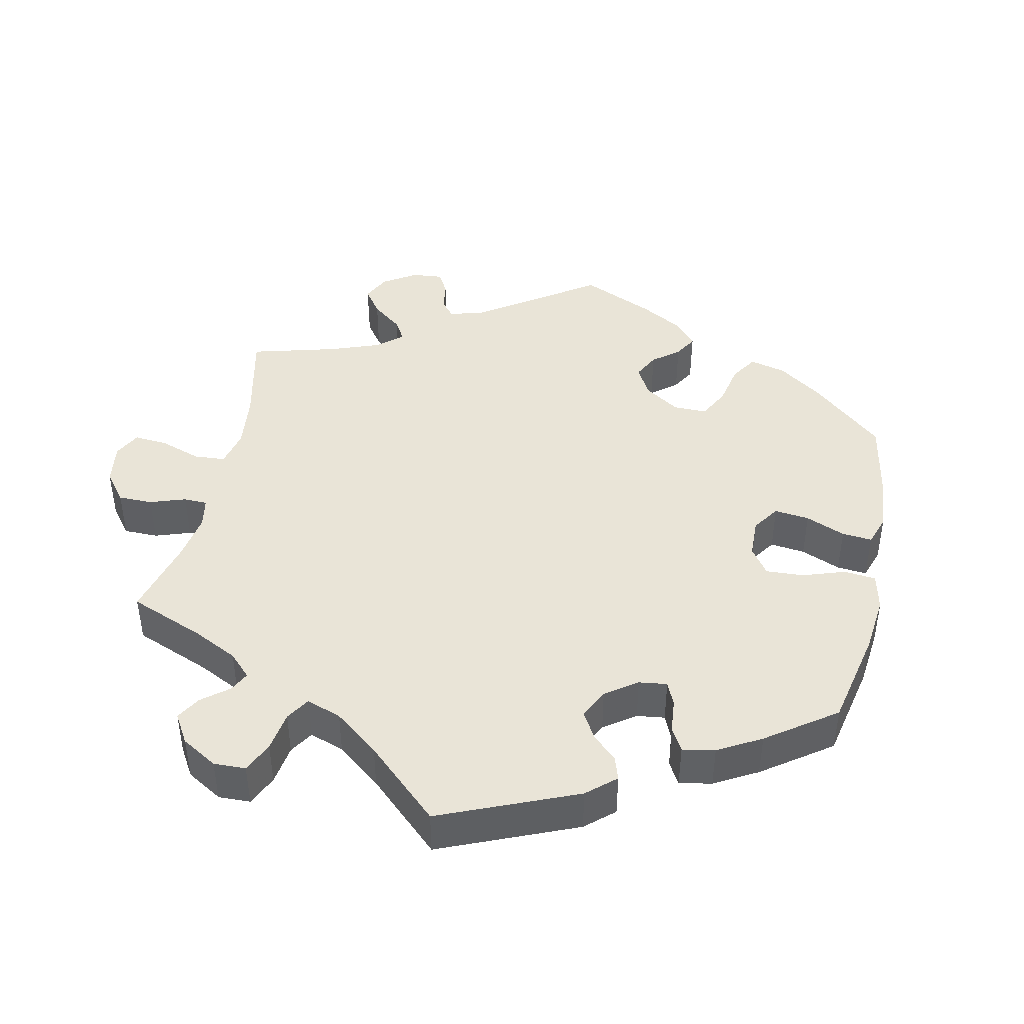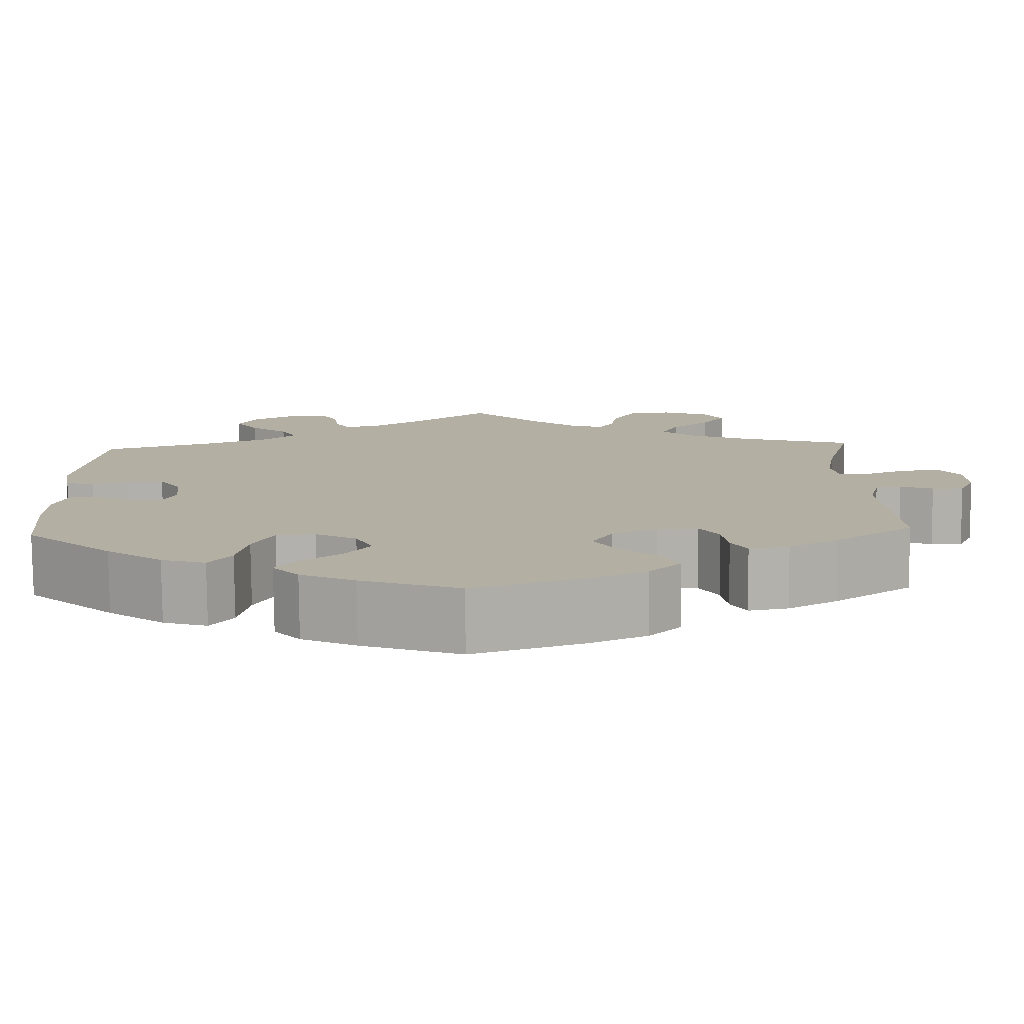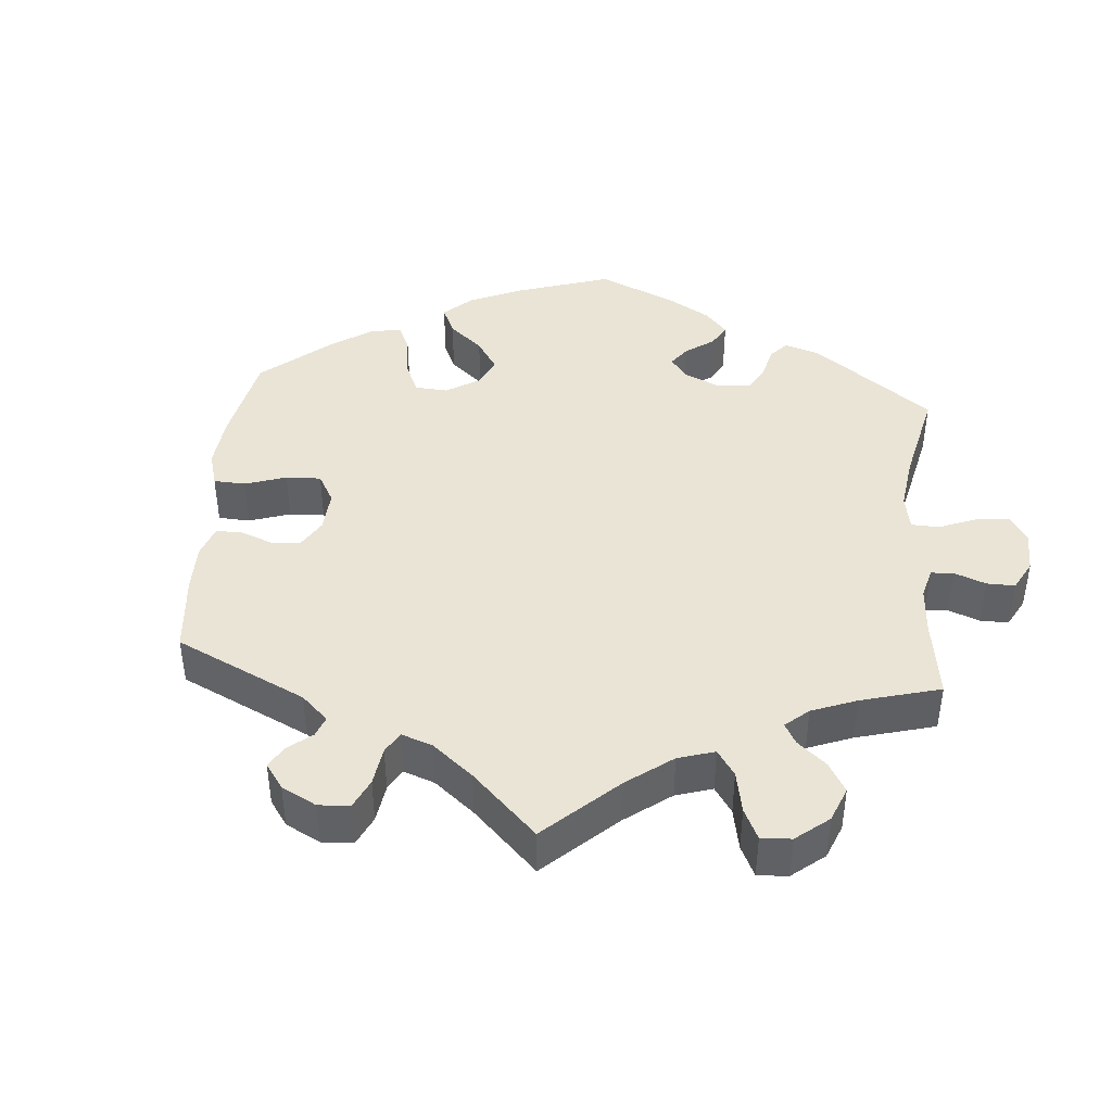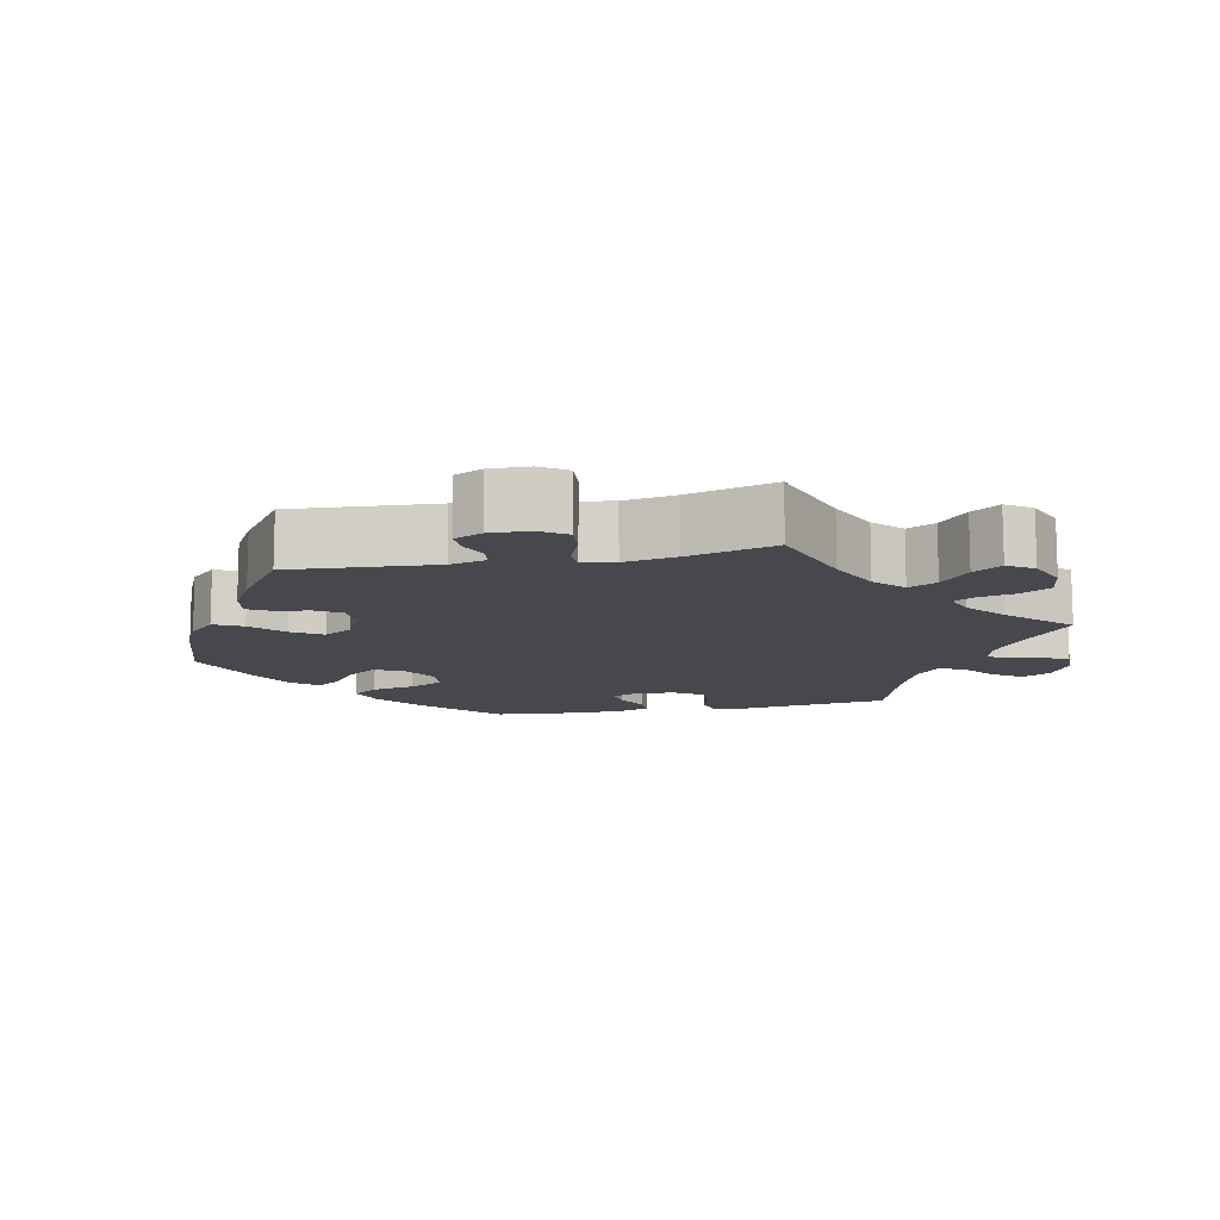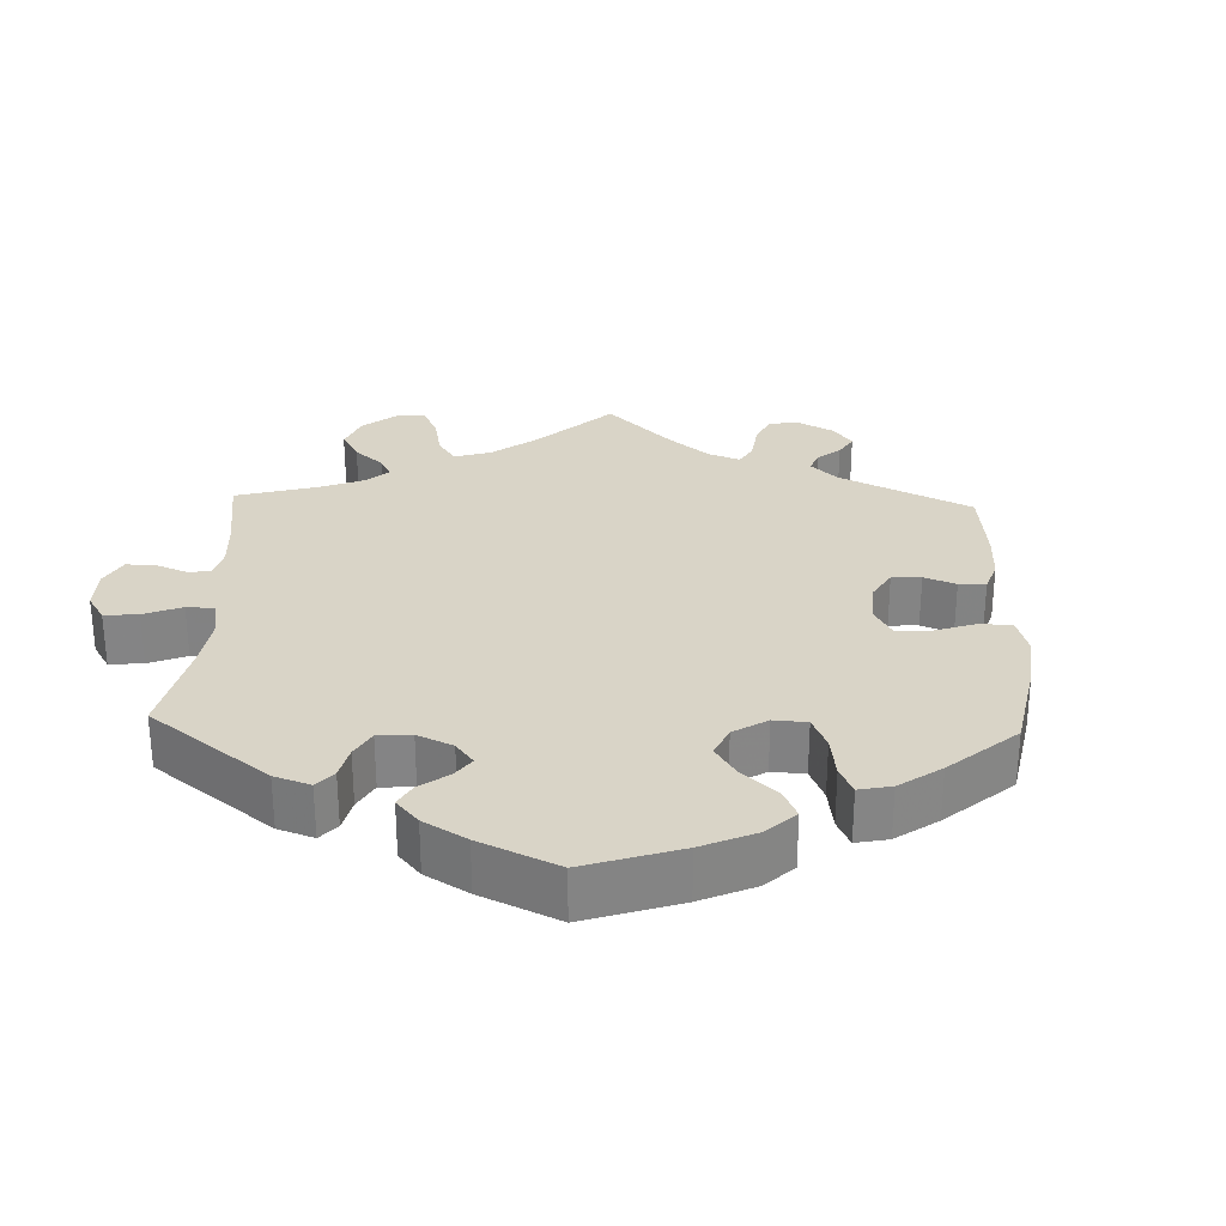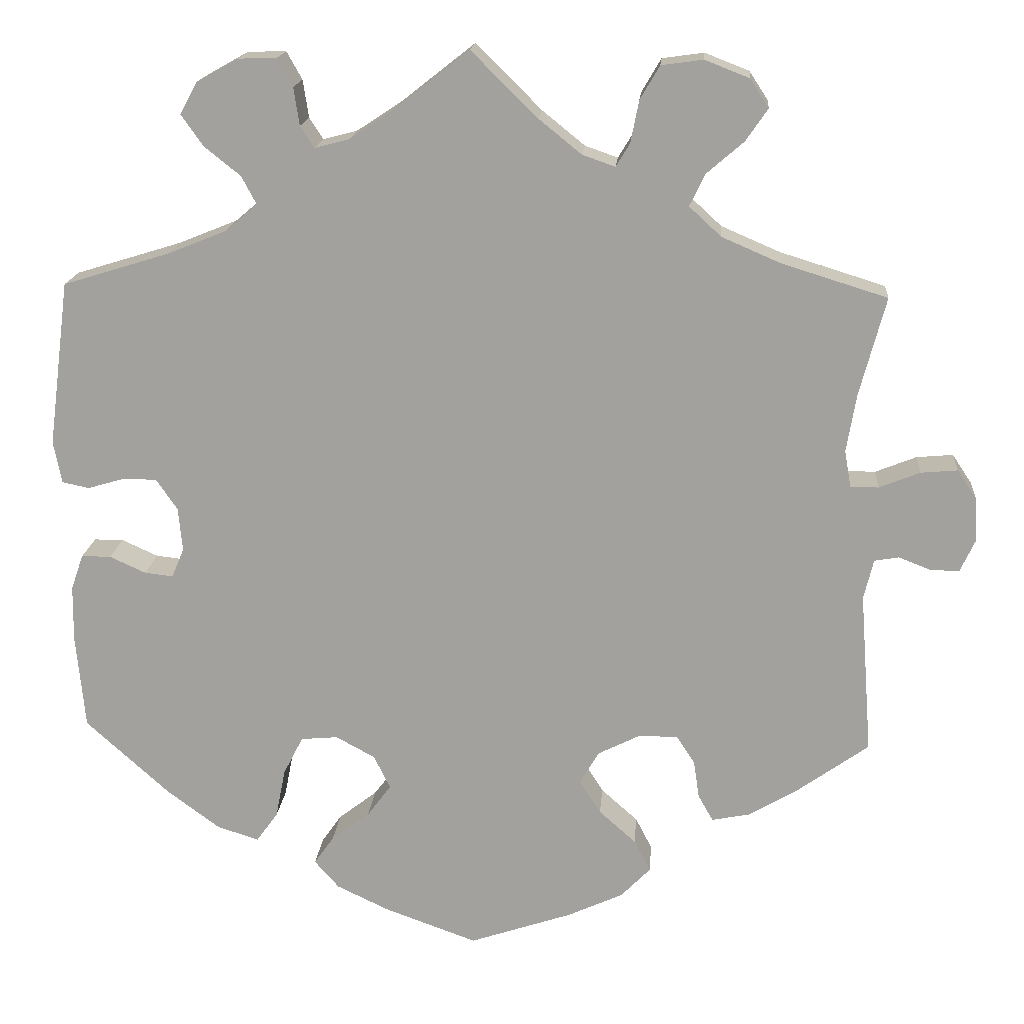
<metadata>
{"format":"obj","ext":"obj","renderer":"f3d","projection":"perspective","resolution":1024,"background":"white","views":[{"elev":43.4,"azim":72.0,"up":"+Y"},{"elev":-78.8,"azim":-179.5,"up":"+Z"},{"elev":42.4,"azim":-55.0,"up":"+Y"},{"elev":-11.9,"azim":-77.9,"up":"+Y"},{"elev":28.7,"azim":122.1,"up":"+Y"},{"elev":17.0,"azim":-175.4,"up":"+Z"}]}
</metadata>
<code>
v 0.526 0.07 0.087
v 0.516 0.07 0.036
v 0.483 0.07 0.029
v 0.439 0.07 0.042
v 0.397 0.07 0.042
v 0.371 0.07 0.004
v 0.366 0.07 -0.049
v 0.381 0.07 -0.085
v 0.416 0.07 -0.081
v 0.46 0.07 -0.061
v 0.496 0.07 -0.061
v 0.511 0.07 -0.104
v 0.512 0.07 -0.172
v 0.501 0.07 -0.288
v 0.399 0.07 -0.38
v 0.334 0.07 -0.428
v 0.283 0.07 -0.444
v 0.257 0.07 -0.408
v 0.245 0.07 -0.348
v 0.221 0.07 -0.301
v 0.176 0.07 -0.297
v 0.128 0.07 -0.323
v 0.108 0.07 -0.364
v 0.137 0.07 -0.403
v 0.184 0.07 -0.439
v 0.208 0.07 -0.473
v 0.178 0.07 -0.507
v 0.115 0.07 -0.537
v 0.001 0.07 -0.578
v -0.124 0.07 -0.536
v -0.192 0.07 -0.505
v -0.228 0.07 -0.468
v -0.208 0.07 -0.429
v -0.163 0.07 -0.389
v -0.137 0.07 -0.348
v -0.161 0.07 -0.308
v -0.213 0.07 -0.282
v -0.26 0.07 -0.283
v -0.282 0.07 -0.317
v -0.289 0.07 -0.363
v -0.307 0.07 -0.395
v -0.353 0.07 -0.386
v -0.41 0.07 -0.353
v -0.501 0.07 -0.288
v -0.486 0.07 -0.09
v -0.498 0.07 -0.041
v -0.528 0.07 -0.036
v -0.566 0.07 -0.051
v -0.602 0.07 -0.052
v -0.62 0.07 -0.013
v -0.618 0.07 0.041
v -0.594 0.07 0.077
v -0.549 0.07 0.073
v -0.499 0.07 0.053
v -0.465 0.07 0.053
v -0.457 0.07 0.098
v -0.469 0.07 0.169
v -0.501 0.07 0.289
v -0.372 0.07 0.329
v -0.3 0.07 0.36
v -0.261 0.07 0.396
v -0.28 0.07 0.435
v -0.325 0.07 0.474
v -0.352 0.07 0.513
v -0.329 0.07 0.548
v -0.275 0.07 0.569
v -0.224 0.07 0.562
v -0.2 0.07 0.521
v -0.19 0.07 0.47
v -0.173 0.07 0.442
v -0.133 0.07 0.456
v -0.081 0.07 0.498
v 0 0.07 0.578
v 0.089 0.07 0.508
v 0.145 0.07 0.471
v 0.187 0.07 0.46
v 0.204 0.07 0.486
v 0.211 0.07 0.532
v 0.23 0.07 0.566
v 0.277 0.07 0.565
v 0.327 0.07 0.537
v 0.348 0.07 0.498
v 0.321 0.07 0.46
v 0.277 0.07 0.425
v 0.259 0.07 0.391
v 0.298 0.07 0.358
v 0.37 0.07 0.329
v 0.5 0.07 0.289
v 0.526 0 0.087
v 0.516 0 0.036
v 0.483 0 0.029
v 0.439 0 0.042
v 0.397 0 0.042
v 0.371 0 0.004
v 0.366 0 -0.049
v 0.381 0 -0.085
v 0.416 0 -0.081
v 0.46 0 -0.061
v 0.496 0 -0.061
v 0.511 0 -0.104
v 0.512 0 -0.172
v 0.501 0 -0.288
v 0.399 0 -0.38
v 0.334 0 -0.428
v 0.283 0 -0.444
v 0.257 0 -0.408
v 0.245 0 -0.348
v 0.221 0 -0.301
v 0.176 0 -0.297
v 0.128 0 -0.323
v 0.108 0 -0.364
v 0.137 0 -0.403
v 0.184 0 -0.439
v 0.208 0 -0.473
v 0.178 0 -0.507
v 0.115 0 -0.537
v 0.001 0 -0.578
v -0.124 0 -0.536
v -0.192 0 -0.505
v -0.228 0 -0.468
v -0.208 0 -0.429
v -0.163 0 -0.389
v -0.137 0 -0.348
v -0.161 0 -0.308
v -0.213 0 -0.282
v -0.26 0 -0.283
v -0.282 0 -0.317
v -0.289 0 -0.363
v -0.307 0 -0.395
v -0.353 0 -0.386
v -0.41 0 -0.353
v -0.501 0 -0.288
v -0.486 0 -0.09
v -0.498 0 -0.041
v -0.528 0 -0.036
v -0.566 0 -0.051
v -0.602 0 -0.052
v -0.62 0 -0.013
v -0.618 0 0.041
v -0.594 0 0.077
v -0.549 0 0.073
v -0.499 0 0.053
v -0.465 0 0.053
v -0.457 0 0.098
v -0.469 0 0.169
v -0.501 0 0.289
v -0.372 0 0.329
v -0.3 0 0.36
v -0.261 0 0.396
v -0.28 0 0.435
v -0.325 0 0.474
v -0.352 0 0.513
v -0.329 0 0.548
v -0.275 0 0.569
v -0.224 0 0.562
v -0.2 0 0.521
v -0.19 0 0.47
v -0.173 0 0.442
v -0.133 0 0.456
v -0.081 0 0.498
v 0 0 0.578
v 0.089 0 0.508
v 0.145 0 0.471
v 0.187 0 0.46
v 0.204 0 0.486
v 0.211 0 0.532
v 0.23 0 0.566
v 0.277 0 0.565
v 0.327 0 0.537
v 0.348 0 0.498
v 0.321 0 0.46
v 0.277 0 0.425
v 0.259 0 0.391
v 0.298 0 0.358
v 0.37 0 0.329
v 0.5 0 0.289
f 87 88 1 2
f 86 87 2 3
f 85 86 3 4
f 81 82 83 84
f 81 84 85
f 80 81 85
f 77 78 79 80
f 76 77 80 85
f 75 76 85 4
f 72 73 74
f 71 72 74 75
f 70 71 75 4
f 66 67 68 69
f 66 69 70
f 65 66 70
f 62 63 64 65
f 61 62 65 70
f 60 61 70 4
f 57 58 59
f 56 57 59 60
f 55 56 60 4
f 51 52 53 54
f 47 48 49 50
f 46 47 50 51
f 42 43 44 45
f 42 45 46
f 39 40 41 42
f 38 39 42 46
f 37 38 46
f 36 37 46
f 31 32 33 34
f 31 34 35
f 30 31 35
f 29 30 35
f 28 29 35
f 27 28 35 36
f 24 25 26 27
f 23 24 27 36
f 16 17 18 19
f 16 19 20
f 15 16 20
f 14 15 20
f 13 14 20 21
f 9 10 11 12
f 8 9 12 13
f 54 55 4 5
f 46 51 54 5
f 22 23 36 46
f 21 22 46
f 8 13 21 46
f 7 8 46
f 6 7 46
f 5 6 46
f 90 89 176 175
f 91 90 175 174
f 92 91 174 173
f 172 171 170 169
f 173 172 169
f 173 169 168
f 168 167 166 165
f 173 168 165 164
f 92 173 164 163
f 162 161 160
f 163 162 160 159
f 92 163 159 158
f 157 156 155 154
f 158 157 154
f 158 154 153
f 153 152 151 150
f 158 153 150 149
f 92 158 149 148
f 147 146 145
f 148 147 145 144
f 92 148 144 143
f 142 141 140 139
f 138 137 136 135
f 139 138 135 134
f 133 132 131 130
f 134 133 130
f 130 129 128 127
f 134 130 127 126
f 134 126 125
f 134 125 124
f 122 121 120 119
f 123 122 119
f 123 119 118
f 123 118 117
f 123 117 116
f 124 123 116 115
f 115 114 113 112
f 124 115 112 111
f 107 106 105 104
f 108 107 104
f 108 104 103
f 108 103 102
f 109 108 102 101
f 100 99 98 97
f 101 100 97 96
f 93 92 143 142
f 93 142 139 134
f 134 124 111 110
f 134 110 109
f 134 109 101 96
f 134 96 95
f 134 95 94
f 134 94 93
f 1 89 90 2
f 2 90 91 3
f 3 91 92 4
f 4 92 93 5
f 5 93 94 6
f 6 94 95 7
f 7 95 96 8
f 8 96 97 9
f 9 97 98 10
f 10 98 99 11
f 11 99 100 12
f 12 100 101 13
f 13 101 102 14
f 14 102 103 15
f 15 103 104 16
f 16 104 105 17
f 17 105 106 18
f 18 106 107 19
f 19 107 108 20
f 20 108 109 21
f 21 109 110 22
f 22 110 111 23
f 23 111 112 24
f 24 112 113 25
f 25 113 114 26
f 26 114 115 27
f 27 115 116 28
f 28 116 117 29
f 29 117 118 30
f 30 118 119 31
f 31 119 120 32
f 32 120 121 33
f 33 121 122 34
f 34 122 123 35
f 35 123 124 36
f 36 124 125 37
f 37 125 126 38
f 38 126 127 39
f 39 127 128 40
f 40 128 129 41
f 41 129 130 42
f 42 130 131 43
f 43 131 132 44
f 44 132 133 45
f 45 133 134 46
f 46 134 135 47
f 47 135 136 48
f 48 136 137 49
f 49 137 138 50
f 50 138 139 51
f 51 139 140 52
f 52 140 141 53
f 53 141 142 54
f 54 142 143 55
f 55 143 144 56
f 56 144 145 57
f 57 145 146 58
f 58 146 147 59
f 59 147 148 60
f 60 148 149 61
f 61 149 150 62
f 62 150 151 63
f 63 151 152 64
f 64 152 153 65
f 65 153 154 66
f 66 154 155 67
f 67 155 156 68
f 68 156 157 69
f 69 157 158 70
f 70 158 159 71
f 71 159 160 72
f 72 160 161 73
f 73 161 162 74
f 74 162 163 75
f 75 163 164 76
f 76 164 165 77
f 77 165 166 78
f 78 166 167 79
f 79 167 168 80
f 80 168 169 81
f 81 169 170 82
f 82 170 171 83
f 83 171 172 84
f 84 172 173 85
f 85 173 174 86
f 86 174 175 87
f 87 175 176 88
f 88 176 89 1

</code>
